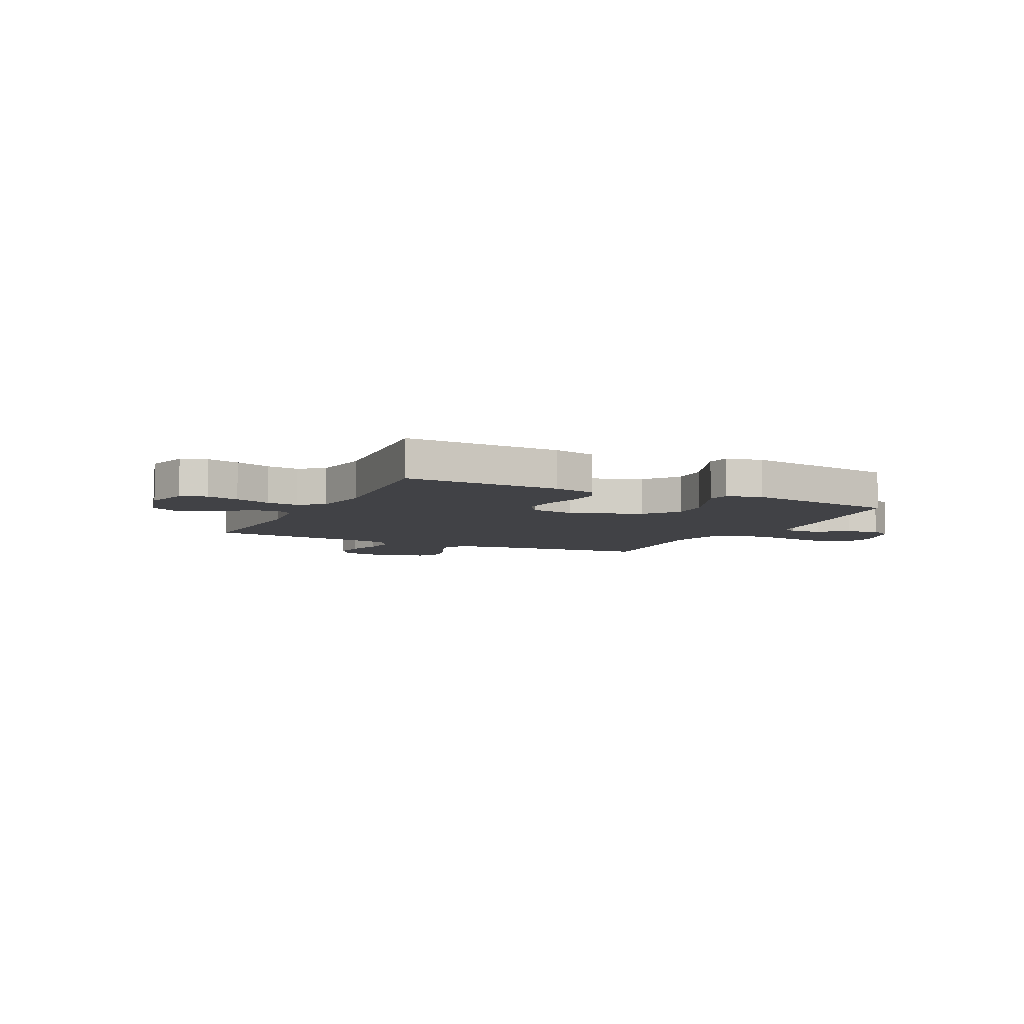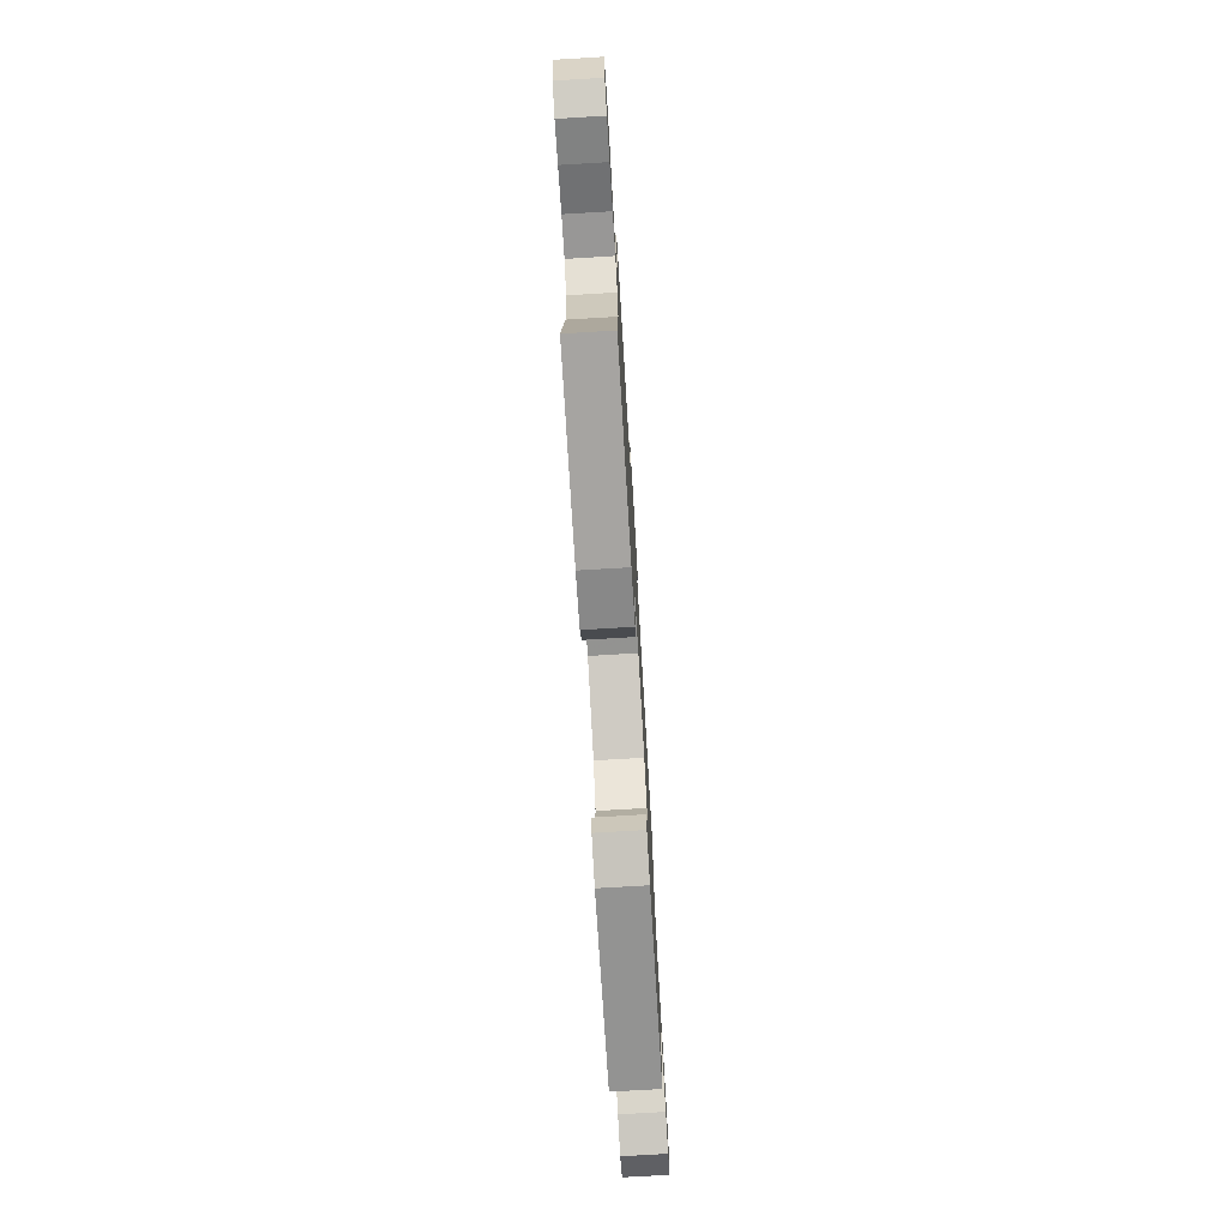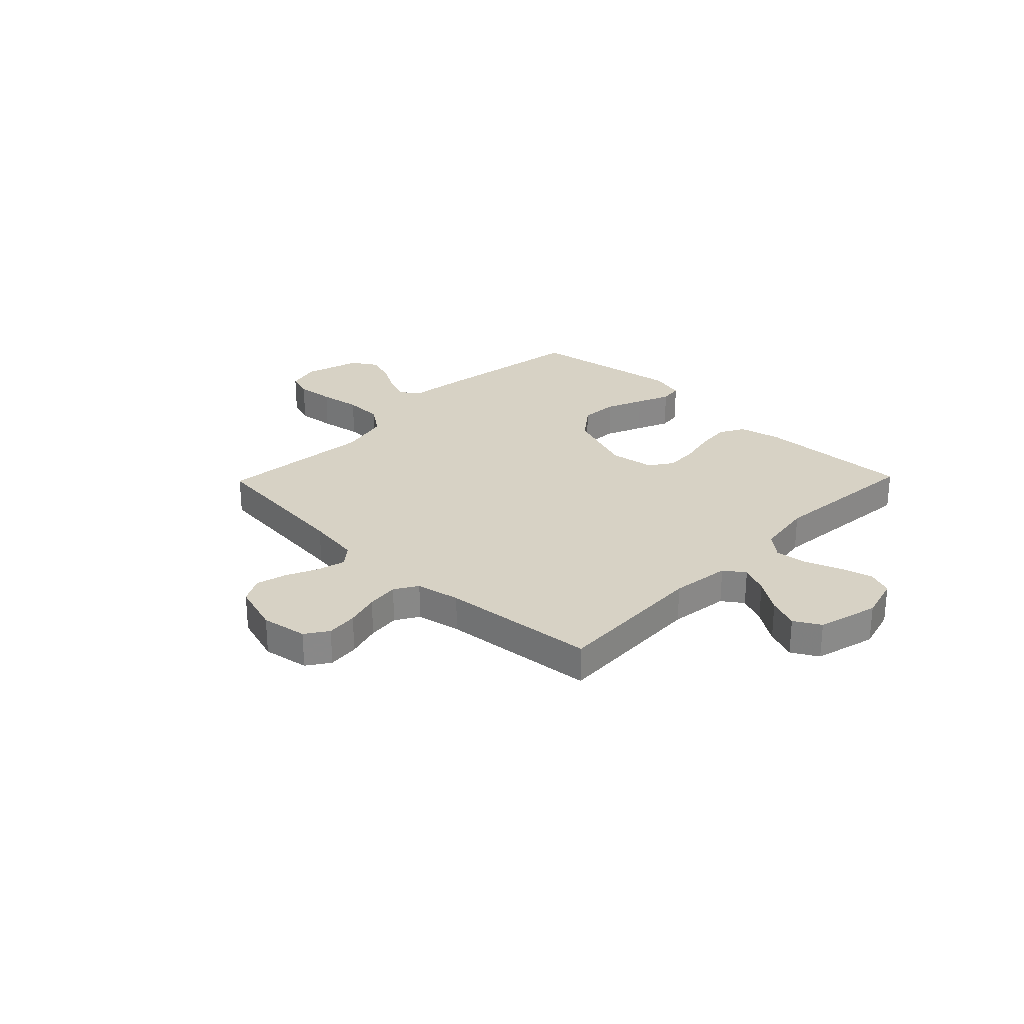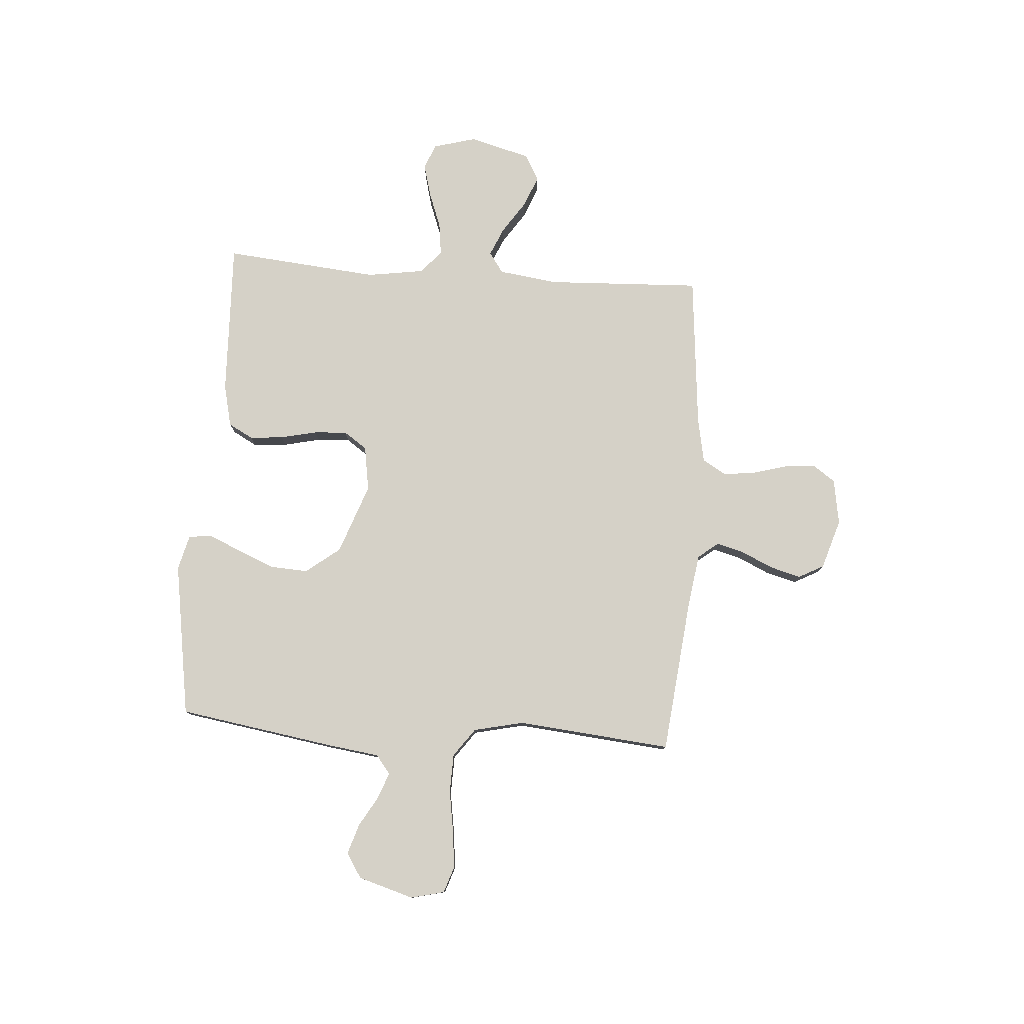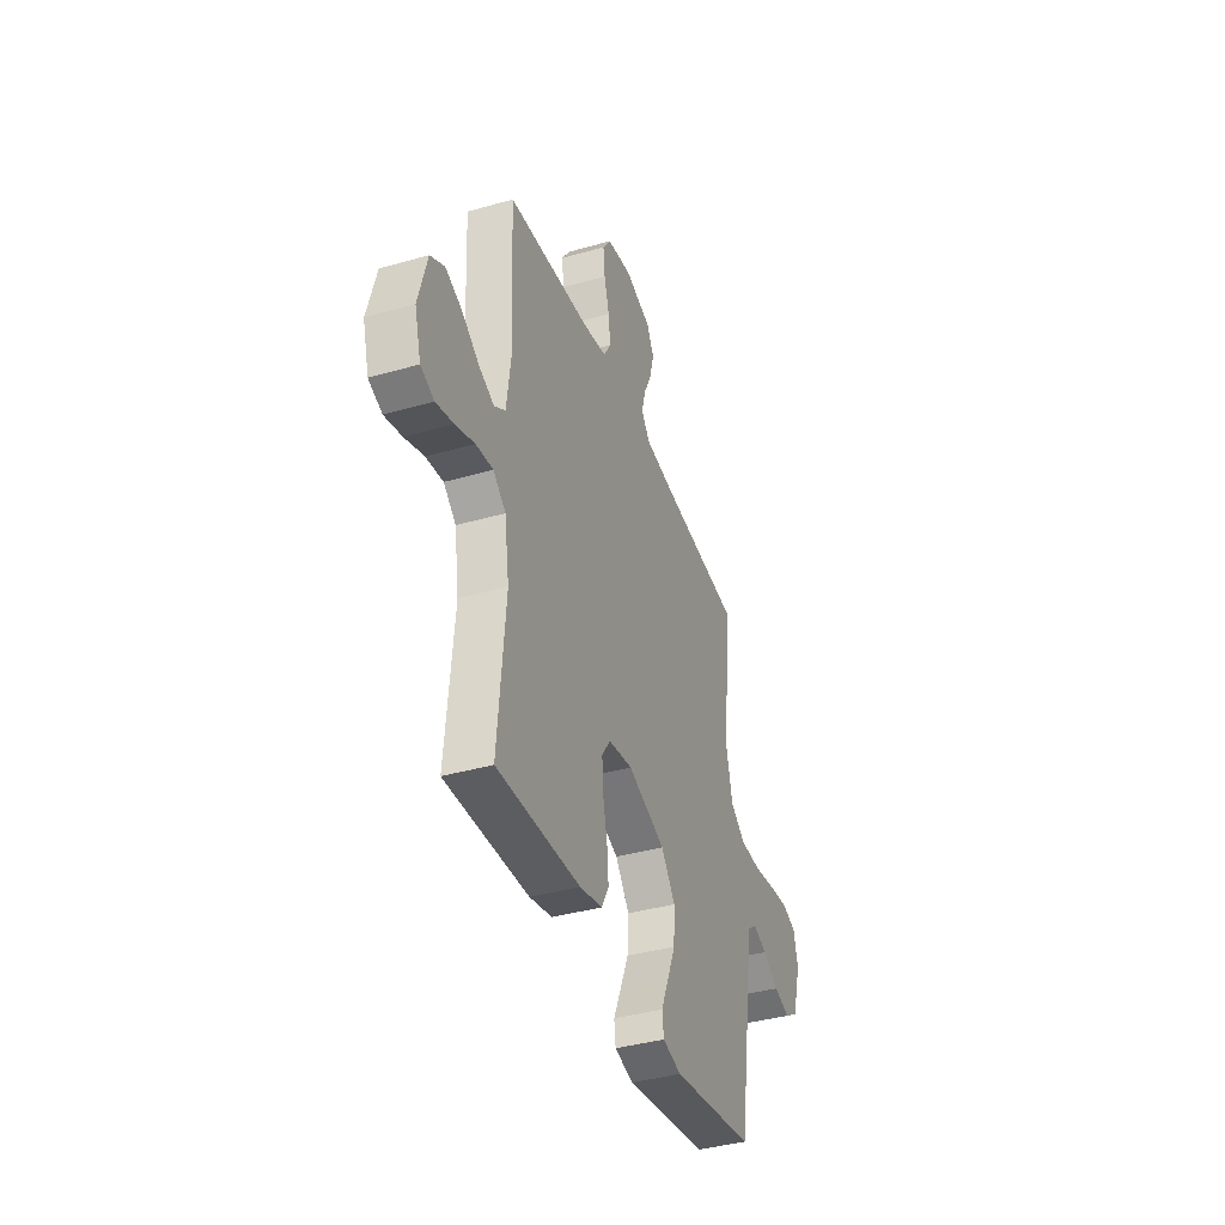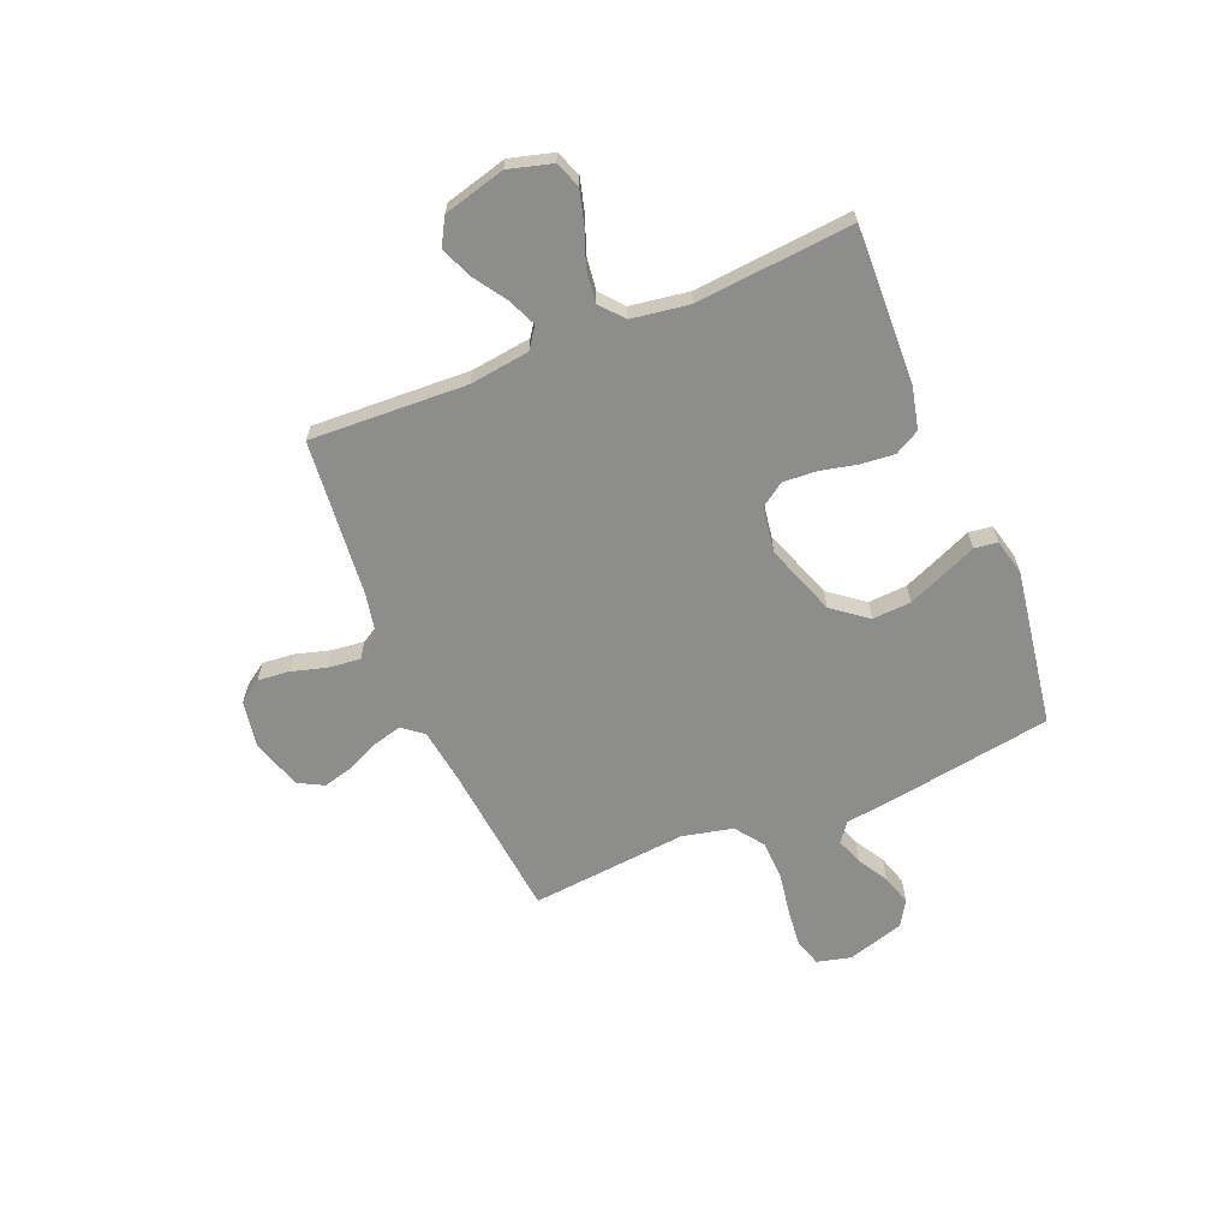
<metadata>
{"format":"obj","ext":"obj","renderer":"f3d","projection":"perspective","resolution":1024,"background":"white","views":[{"elev":-6.6,"azim":153.9,"up":"+Y"},{"elev":-75.6,"azim":93.4,"up":"+Z"},{"elev":27.4,"azim":44.1,"up":"+Y"},{"elev":78.9,"azim":-85.8,"up":"+Y"},{"elev":-39.1,"azim":109.7,"up":"+Z"},{"elev":-64.4,"azim":112.5,"up":"+Y"}]}
</metadata>
<code>
v -0.5 0.07 -0.5
v -0.547 0.07 -0.2
v -0.561 0.07 -0.095
v -0.597 0.07 -0.067
v -0.648 0.07 -0.086
v -0.706 0.07 -0.12
v -0.764 0.07 -0.138
v -0.812 0.07 -0.108
v -0.844 0.07 0
v -0.828 0.07 0.065
v -0.777 0.07 0.082
v -0.704 0.07 0.074
v -0.624 0.07 0.061
v -0.549 0.07 0.063
v -0.494 0.07 0.103
v -0.472 0.07 0.2
v -0.5 0.07 0.5
v -0.2 0.07 0.531
v -0.096 0.07 0.546
v -0.065 0.07 0.585
v -0.079 0.07 0.639
v -0.107 0.07 0.7
v -0.123 0.07 0.76
v -0.097 0.07 0.809
v 0 0.07 0.839
v 0.089 0.07 0.824
v 0.119 0.07 0.78
v 0.113 0.07 0.719
v 0.094 0.07 0.653
v 0.087 0.07 0.591
v 0.114 0.07 0.546
v 0.2 0.07 0.529
v 0.5 0.07 0.5
v 0.486 0.07 0.2
v 0.501 0.07 0.085
v 0.541 0.07 0.057
v 0.596 0.07 0.081
v 0.659 0.07 0.123
v 0.719 0.07 0.147
v 0.77 0.07 0.118
v 0.801 0.07 0
v 0.778 0.07 -0.083
v 0.729 0.07 -0.102
v 0.666 0.07 -0.085
v 0.597 0.07 -0.059
v 0.535 0.07 -0.051
v 0.49 0.07 -0.089
v 0.473 0.07 -0.2
v 0.5 0.07 -0.5
v 0.2 0.07 -0.489
v 0.118 0.07 -0.47
v 0.092 0.07 -0.422
v 0.098 0.07 -0.357
v 0.114 0.07 -0.286
v 0.118 0.07 -0.222
v 0.087 0.07 -0.177
v 0 0.07 -0.163
v -0.136 0.07 -0.212
v -0.187 0.07 -0.278
v -0.183 0.07 -0.352
v -0.153 0.07 -0.424
v -0.126 0.07 -0.487
v -0.132 0.07 -0.531
v -0.2 0.07 -0.548
v -0.5 0 -0.5
v -0.547 0 -0.2
v -0.561 0 -0.095
v -0.597 0 -0.067
v -0.648 0 -0.086
v -0.706 0 -0.12
v -0.764 0 -0.138
v -0.812 0 -0.108
v -0.844 0 0
v -0.828 0 0.065
v -0.777 0 0.082
v -0.704 0 0.074
v -0.624 0 0.061
v -0.549 0 0.063
v -0.494 0 0.103
v -0.472 0 0.2
v -0.5 0 0.5
v -0.2 0 0.531
v -0.096 0 0.546
v -0.065 0 0.585
v -0.079 0 0.639
v -0.107 0 0.7
v -0.123 0 0.76
v -0.097 0 0.809
v 0 0 0.839
v 0.089 0 0.824
v 0.119 0 0.78
v 0.113 0 0.719
v 0.094 0 0.653
v 0.087 0 0.591
v 0.114 0 0.546
v 0.2 0 0.529
v 0.5 0 0.5
v 0.486 0 0.2
v 0.501 0 0.085
v 0.541 0 0.057
v 0.596 0 0.081
v 0.659 0 0.123
v 0.719 0 0.147
v 0.77 0 0.118
v 0.801 0 0
v 0.778 0 -0.083
v 0.729 0 -0.102
v 0.666 0 -0.085
v 0.597 0 -0.059
v 0.535 0 -0.051
v 0.49 0 -0.089
v 0.473 0 -0.2
v 0.5 0 -0.5
v 0.2 0 -0.489
v 0.118 0 -0.47
v 0.092 0 -0.422
v 0.098 0 -0.357
v 0.114 0 -0.286
v 0.118 0 -0.222
v 0.087 0 -0.177
v 0 0 -0.163
v -0.136 0 -0.212
v -0.187 0 -0.278
v -0.183 0 -0.352
v -0.153 0 -0.424
v -0.126 0 -0.487
v -0.132 0 -0.531
v -0.2 0 -0.548
f 61 62 63 64
f 60 61 64 1
f 59 60 1 2
f 58 59 2 3
f 57 58 3 4
f 51 52 53 54
f 51 54 55
f 48 49 50 51
f 47 48 51 55
f 46 47 55 56
f 42 43 44 45
f 40 41 42 45
f 40 45 46
f 37 38 39 40
f 36 37 40 46
f 35 36 46 56
f 32 33 34
f 31 32 34 35
f 26 27 28 29
f 26 29 30
f 25 26 30
f 24 25 30
f 21 22 23 24
f 20 21 24 30
f 19 20 30 31
f 16 17 18
f 15 16 18 19
f 10 11 12 13
f 8 9 10 13
f 8 13 14
f 5 6 7 8
f 4 5 8 14
f 57 4 14 15
f 31 35 56 57
f 15 19 31 57
f 128 127 126 125
f 65 128 125 124
f 66 65 124 123
f 67 66 123 122
f 68 67 122 121
f 118 117 116 115
f 119 118 115
f 115 114 113 112
f 119 115 112 111
f 120 119 111 110
f 109 108 107 106
f 109 106 105 104
f 110 109 104
f 104 103 102 101
f 110 104 101 100
f 120 110 100 99
f 98 97 96
f 99 98 96 95
f 93 92 91 90
f 94 93 90
f 94 90 89
f 94 89 88
f 88 87 86 85
f 94 88 85 84
f 95 94 84 83
f 82 81 80
f 83 82 80 79
f 77 76 75 74
f 77 74 73 72
f 78 77 72
f 72 71 70 69
f 78 72 69 68
f 79 78 68 121
f 121 120 99 95
f 121 95 83 79
f 1 65 66 2
f 2 66 67 3
f 3 67 68 4
f 4 68 69 5
f 5 69 70 6
f 6 70 71 7
f 7 71 72 8
f 8 72 73 9
f 9 73 74 10
f 10 74 75 11
f 11 75 76 12
f 12 76 77 13
f 13 77 78 14
f 14 78 79 15
f 15 79 80 16
f 16 80 81 17
f 17 81 82 18
f 18 82 83 19
f 19 83 84 20
f 20 84 85 21
f 21 85 86 22
f 22 86 87 23
f 23 87 88 24
f 24 88 89 25
f 25 89 90 26
f 26 90 91 27
f 27 91 92 28
f 28 92 93 29
f 29 93 94 30
f 30 94 95 31
f 31 95 96 32
f 32 96 97 33
f 33 97 98 34
f 34 98 99 35
f 35 99 100 36
f 36 100 101 37
f 37 101 102 38
f 38 102 103 39
f 39 103 104 40
f 40 104 105 41
f 41 105 106 42
f 42 106 107 43
f 43 107 108 44
f 44 108 109 45
f 45 109 110 46
f 46 110 111 47
f 47 111 112 48
f 48 112 113 49
f 49 113 114 50
f 50 114 115 51
f 51 115 116 52
f 52 116 117 53
f 53 117 118 54
f 54 118 119 55
f 55 119 120 56
f 56 120 121 57
f 57 121 122 58
f 58 122 123 59
f 59 123 124 60
f 60 124 125 61
f 61 125 126 62
f 62 126 127 63
f 63 127 128 64
f 64 128 65 1

</code>
